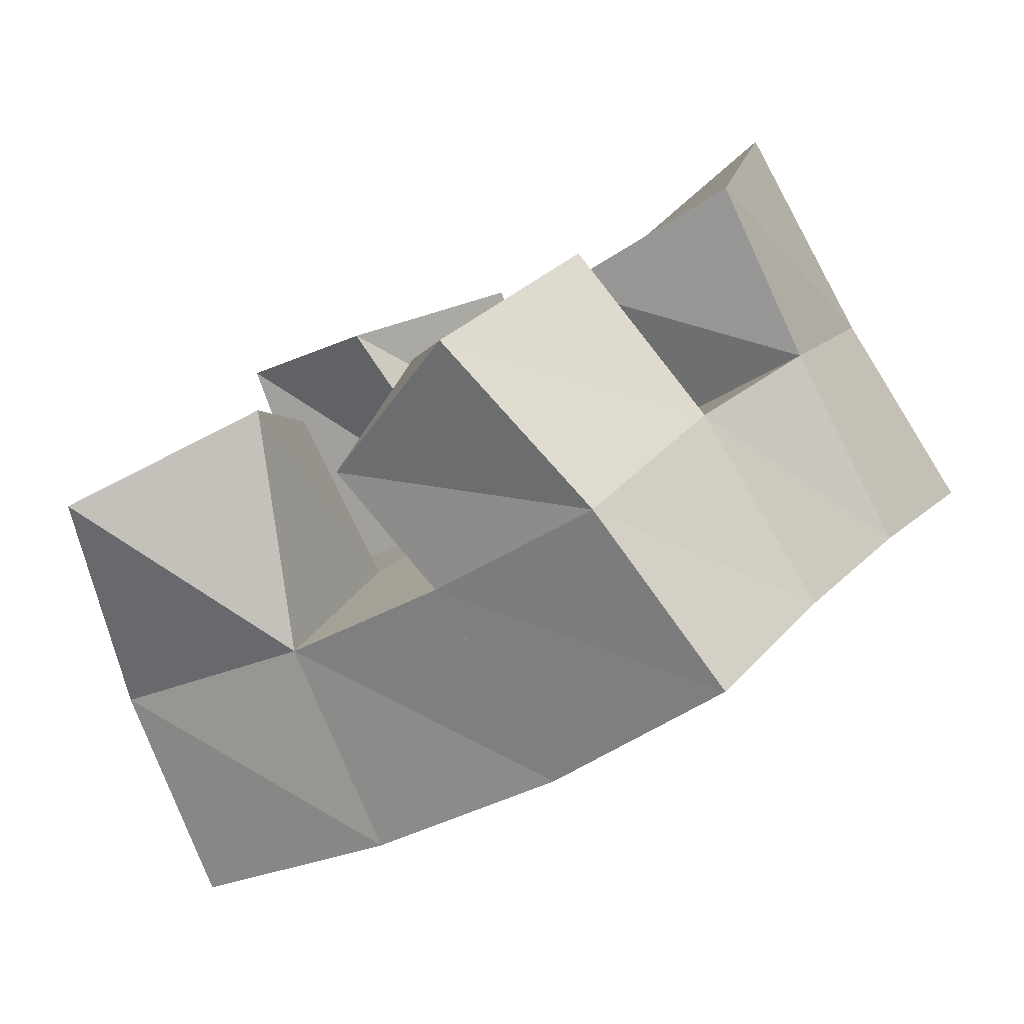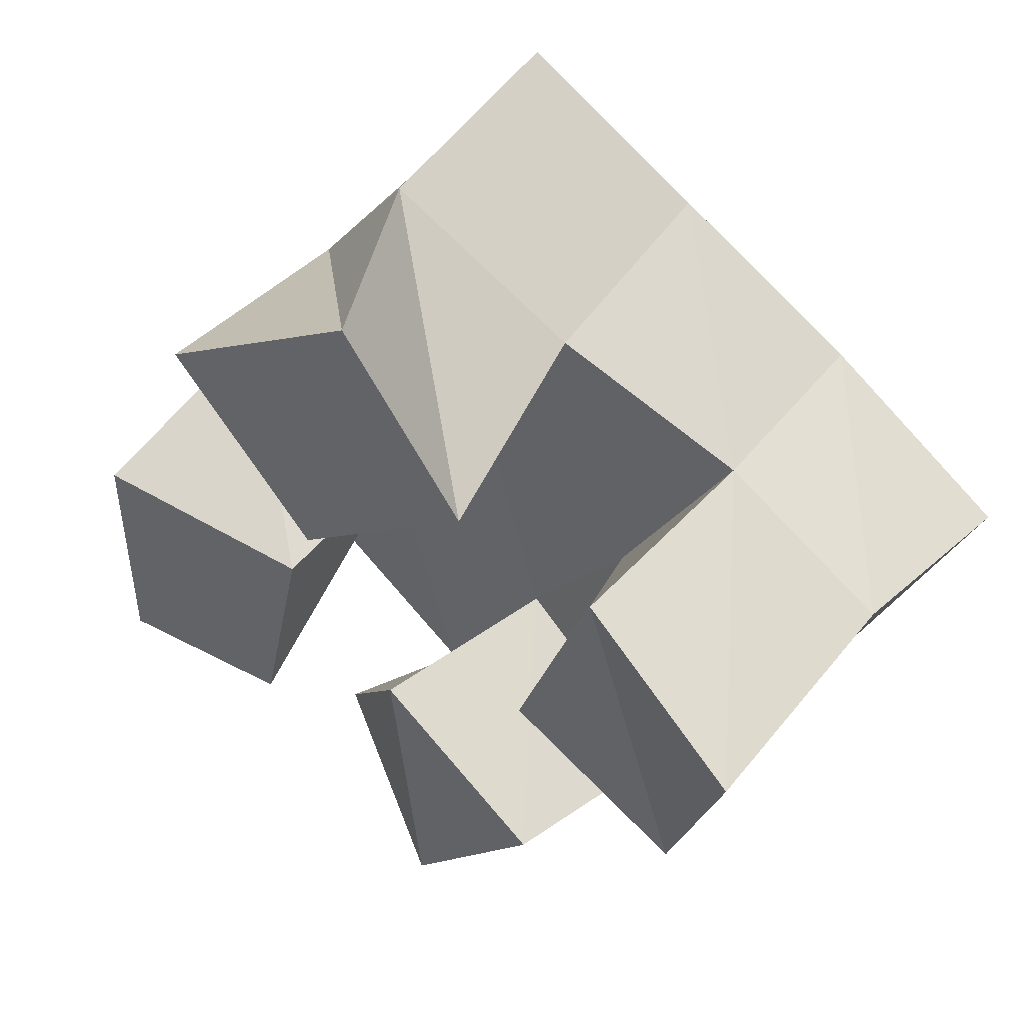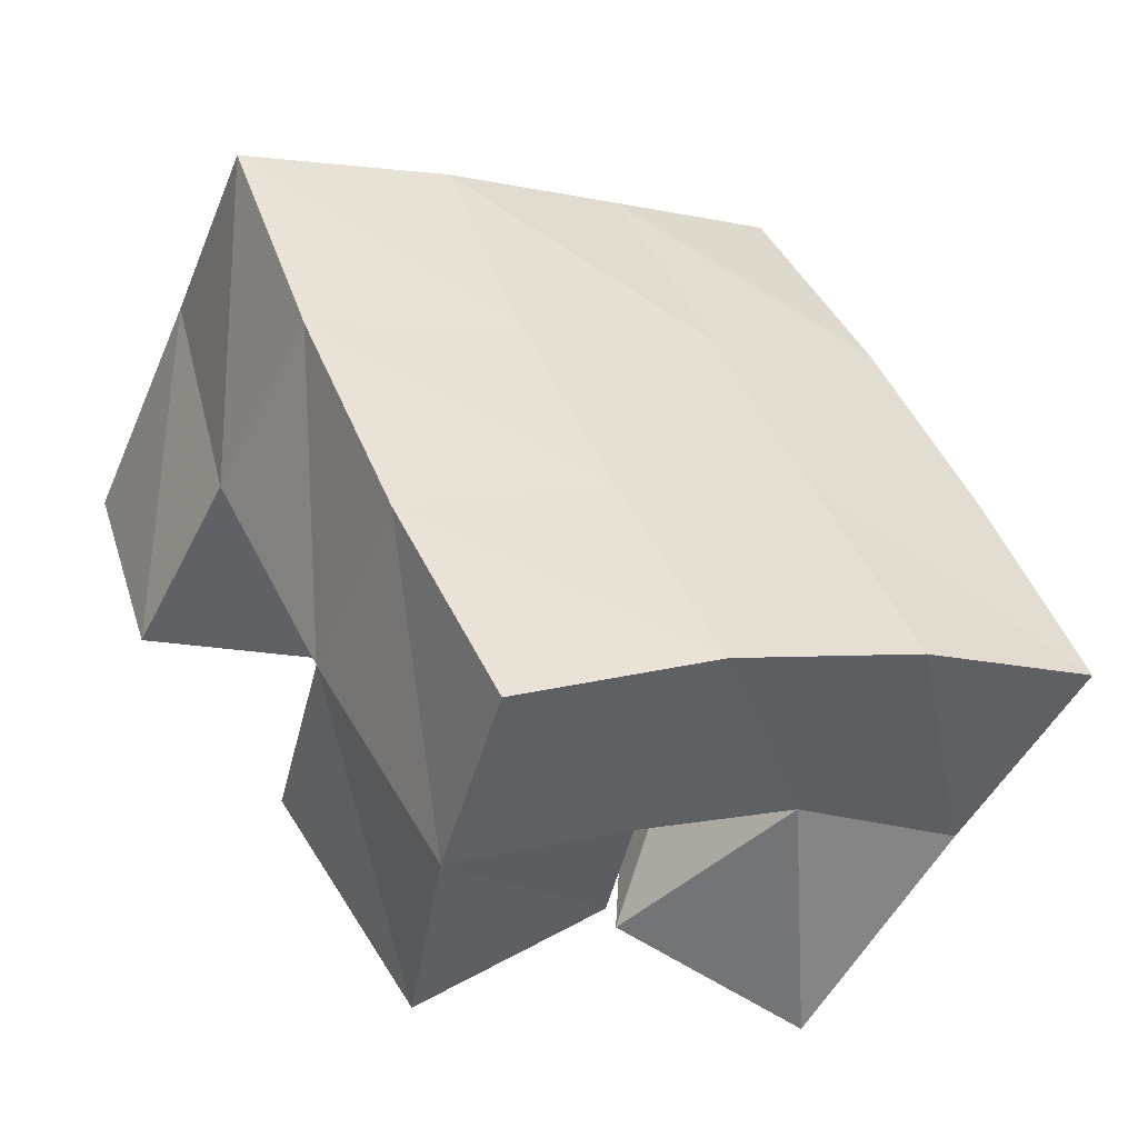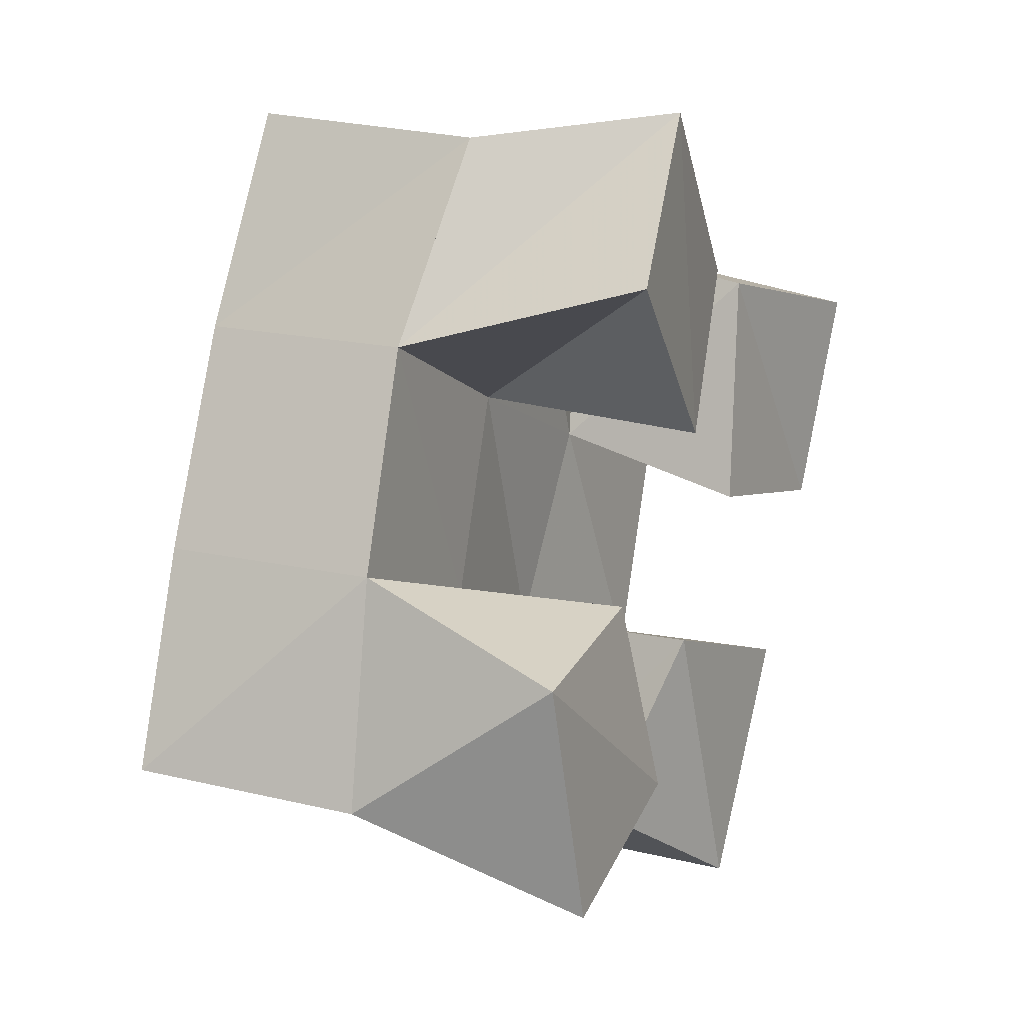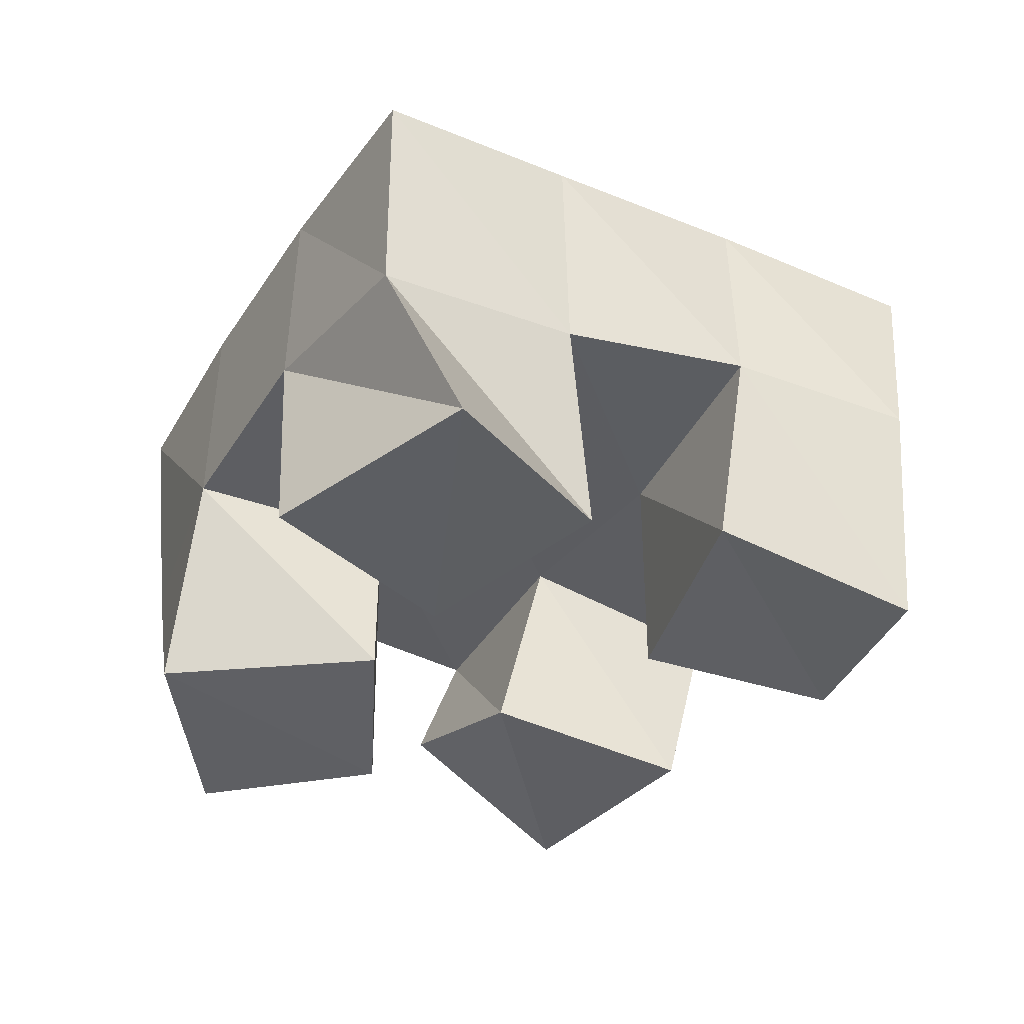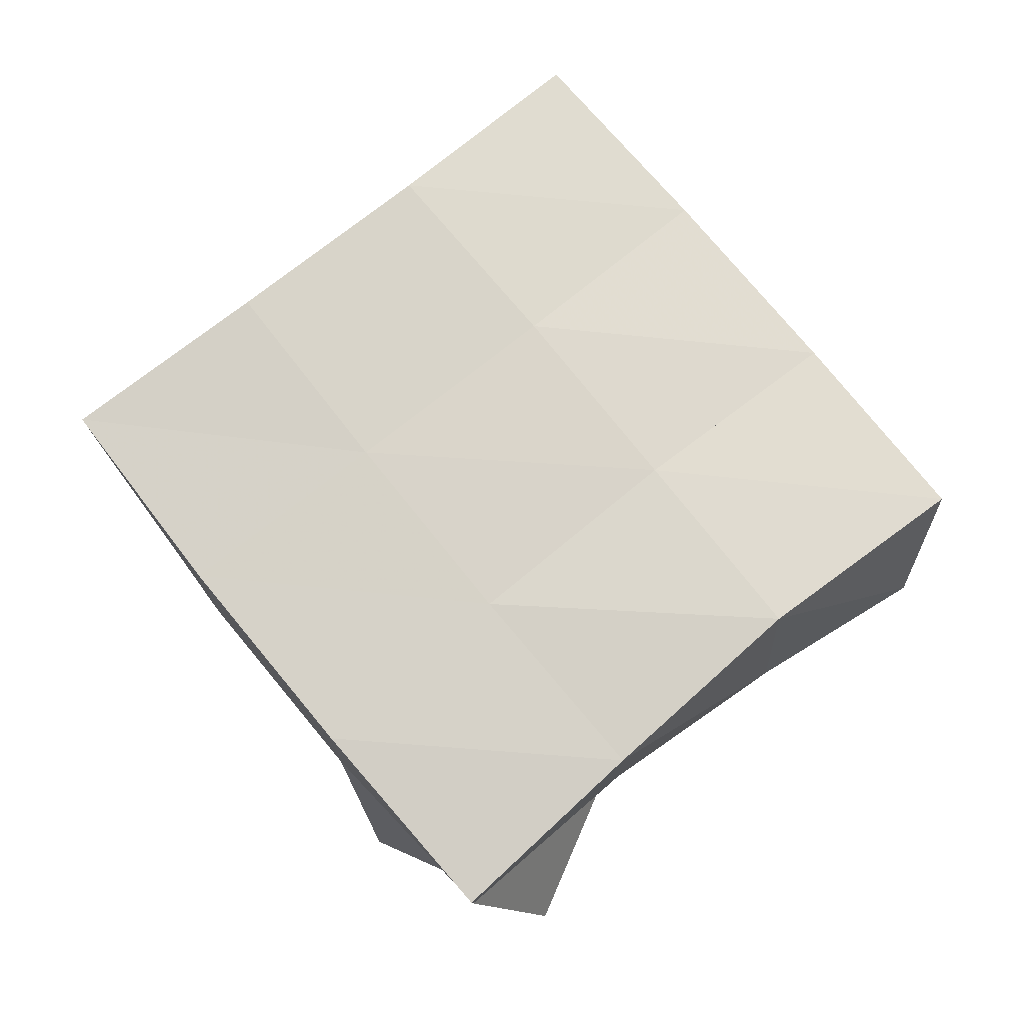
<metadata>
{"format":"obj","ext":"obj","renderer":"f3d","projection":"perspective","resolution":1024,"background":"white","views":[{"elev":-79.9,"azim":25.9,"up":"+Z"},{"elev":53.8,"azim":36.1,"up":"+Z"},{"elev":-54.4,"azim":153.9,"up":"+Z"},{"elev":20.4,"azim":-66.4,"up":"+Z"},{"elev":-34.7,"azim":0.2,"up":"+Y"},{"elev":78.5,"azim":-10.6,"up":"+Y"}]}
</metadata>
<code>
v 2.808 0.1 -0.3948
v 2.795 0.1493 -0.3732
v 2.855 0.1001 -0.3836
v 2.838 0.1528 -0.3898
v 2.804 0.1057 -0.3397
v 2.812 0.153 -0.3244
v 2.857 0.1107 -0.3417
v 2.857 0.1517 -0.3454
v 2.928 0.1089 -0.338
v 2.927 0.1525 -0.3268
v 2.974 0.1036 -0.3506
v 2.973 0.148 -0.3483
v 2.943 0.1134 -0.2865
v 2.95 0.1595 -0.2816
v 2.988 0.1002 -0.3014
v 2.991 0.1549 -0.2975
v 2.84 0.1 -0.261
v 2.837 0.1568 -0.2795
v 2.874 0.1 -0.3033
v 2.882 0.1555 -0.3041
v 2.883 0.1085 -0.2318
v 2.864 0.1515 -0.2375
v 2.912 0.1085 -0.275
v 2.907 0.1544 -0.2626
v 2.867 0.1187 -0.4012
v 2.876 0.15 -0.4129
v 2.902 0.1 -0.4298
v 2.916 0.1446 -0.4375
v 2.89 0.1069 -0.3622
v 2.901 0.1539 -0.3685
v 2.936 0.1 -0.3818
v 2.946 0.1442 -0.3909
v 2.79 0.1996 -0.3705
v 2.836 0.2022 -0.3921
v 2.813 0.2023 -0.3257
v 2.858 0.2031 -0.3485
v 2.838 0.2041 -0.2804
v 2.881 0.2044 -0.3055
v 2.864 0.2029 -0.2361
v 2.906 0.2057 -0.2623
v 2.881 0.1993 -0.416
v 2.905 0.2002 -0.3734
v 2.928 0.2025 -0.3311
v 2.949 0.2078 -0.2886
v 2.924 0.1904 -0.4421
v 2.95 0.1922 -0.3989
v 2.973 0.1967 -0.3546
v 2.995 0.2031 -0.3109
f 1 2 4
f 3 1 4
f 2 6 8
f 4 2 8
f 6 5 7
f 8 6 7
f 5 1 3
f 7 5 3
f 8 7 3
f 4 8 3
f 2 1 5
f 6 2 5
f 9 10 12
f 11 9 12
f 10 14 16
f 12 10 16
f 14 13 15
f 16 14 15
f 13 9 11
f 15 13 11
f 16 15 11
f 12 16 11
f 10 9 13
f 14 10 13
f 17 18 20
f 19 17 20
f 18 22 24
f 20 18 24
f 22 21 23
f 24 22 23
f 21 17 19
f 23 21 19
f 24 23 19
f 20 24 19
f 18 17 21
f 22 18 21
f 25 26 28
f 27 25 28
f 26 30 32
f 28 26 32
f 30 29 31
f 32 30 31
f 29 25 27
f 31 29 27
f 32 31 27
f 28 32 27
f 26 25 29
f 30 26 29
f 2 33 34
f 4 2 34
f 33 35 36
f 34 33 36
f 35 6 8
f 36 35 8
f 6 2 4
f 8 6 4
f 36 8 4
f 34 36 4
f 33 2 6
f 35 33 6
f 6 35 36
f 8 6 36
f 35 37 38
f 36 35 38
f 37 18 20
f 38 37 20
f 18 6 8
f 20 18 8
f 38 20 8
f 36 38 8
f 35 6 18
f 37 35 18
f 18 37 38
f 20 18 38
f 37 39 40
f 38 37 40
f 39 22 24
f 40 39 24
f 22 18 20
f 24 22 20
f 40 24 20
f 38 40 20
f 37 18 22
f 39 37 22
f 4 34 41
f 26 4 41
f 34 36 42
f 41 34 42
f 36 8 30
f 42 36 30
f 8 4 26
f 30 8 26
f 42 30 26
f 41 42 26
f 34 4 8
f 36 34 8
f 8 36 42
f 30 8 42
f 36 38 43
f 42 36 43
f 38 20 10
f 43 38 10
f 20 8 30
f 10 20 30
f 43 10 30
f 42 43 30
f 36 8 20
f 38 36 20
f 20 38 43
f 10 20 43
f 38 40 44
f 43 38 44
f 40 24 14
f 44 40 14
f 24 20 10
f 14 24 10
f 44 14 10
f 43 44 10
f 38 20 24
f 40 38 24
f 26 41 45
f 28 26 45
f 41 42 46
f 45 41 46
f 42 30 32
f 46 42 32
f 30 26 28
f 32 30 28
f 46 32 28
f 45 46 28
f 41 26 30
f 42 41 30
f 30 42 46
f 32 30 46
f 42 43 47
f 46 42 47
f 43 10 12
f 47 43 12
f 10 30 32
f 12 10 32
f 47 12 32
f 46 47 32
f 42 30 10
f 43 42 10
f 10 43 47
f 12 10 47
f 43 44 48
f 47 43 48
f 44 14 16
f 48 44 16
f 14 10 12
f 16 14 12
f 48 16 12
f 47 48 12
f 43 10 14
f 44 43 14

</code>
